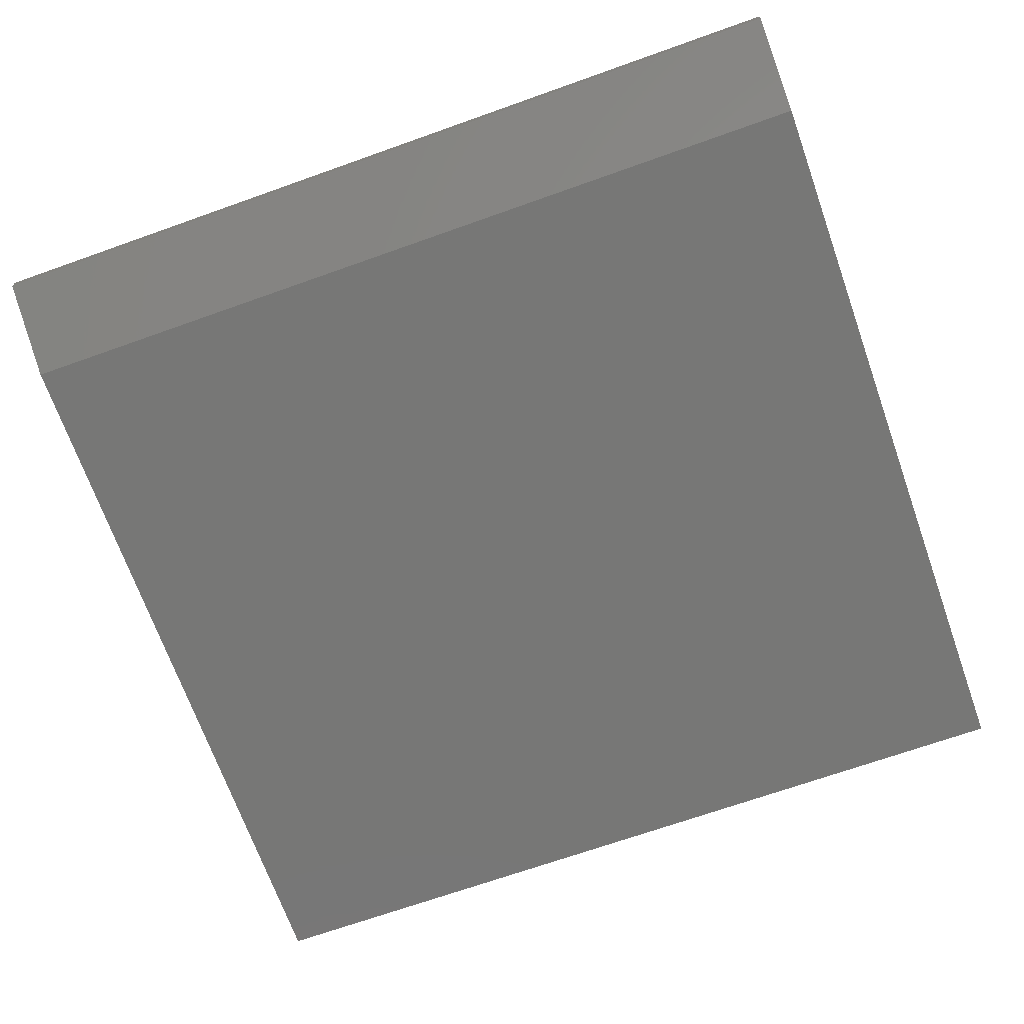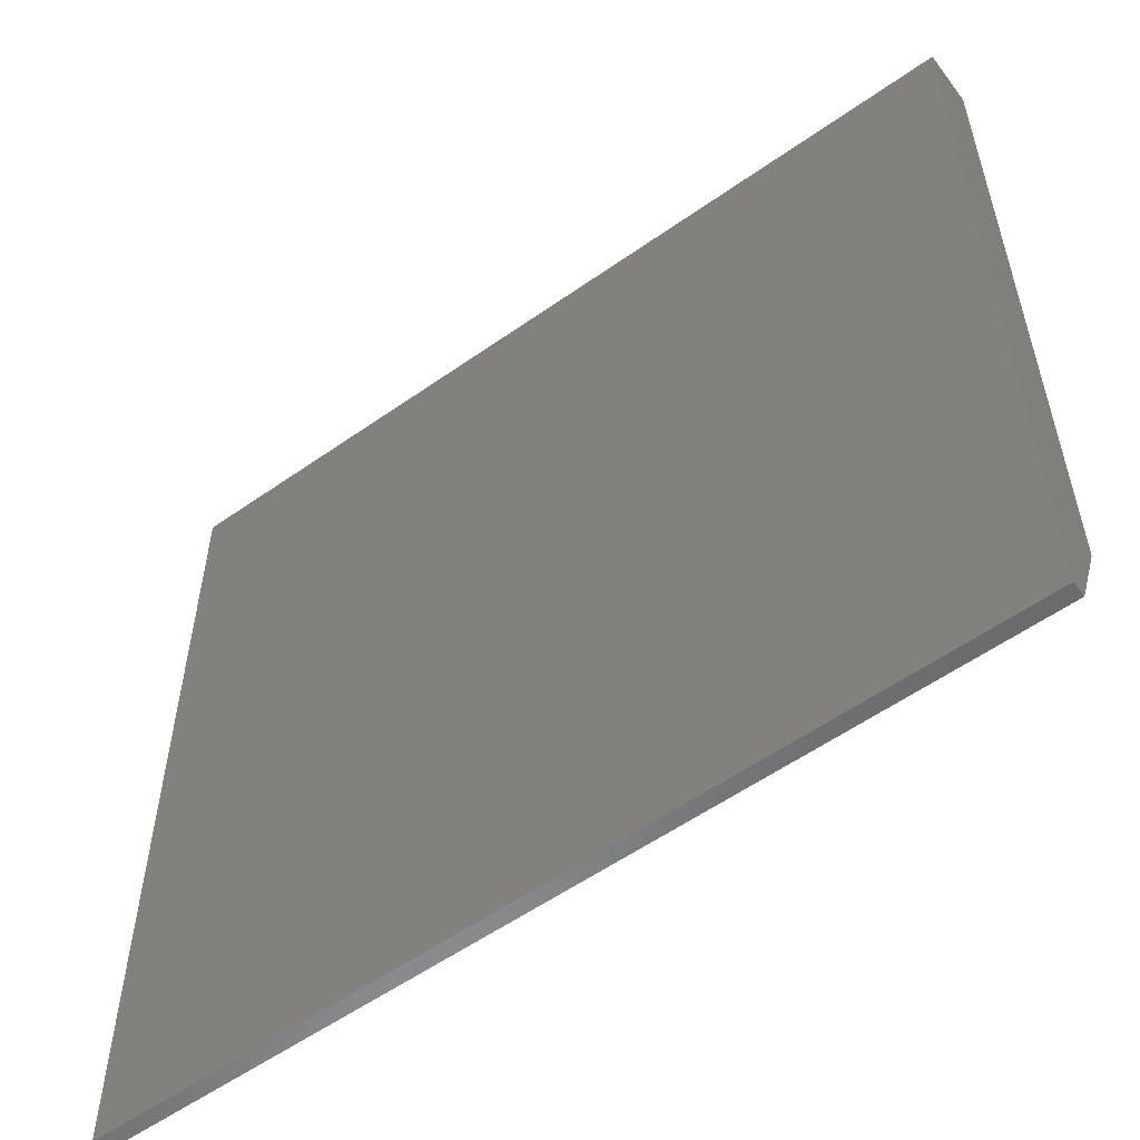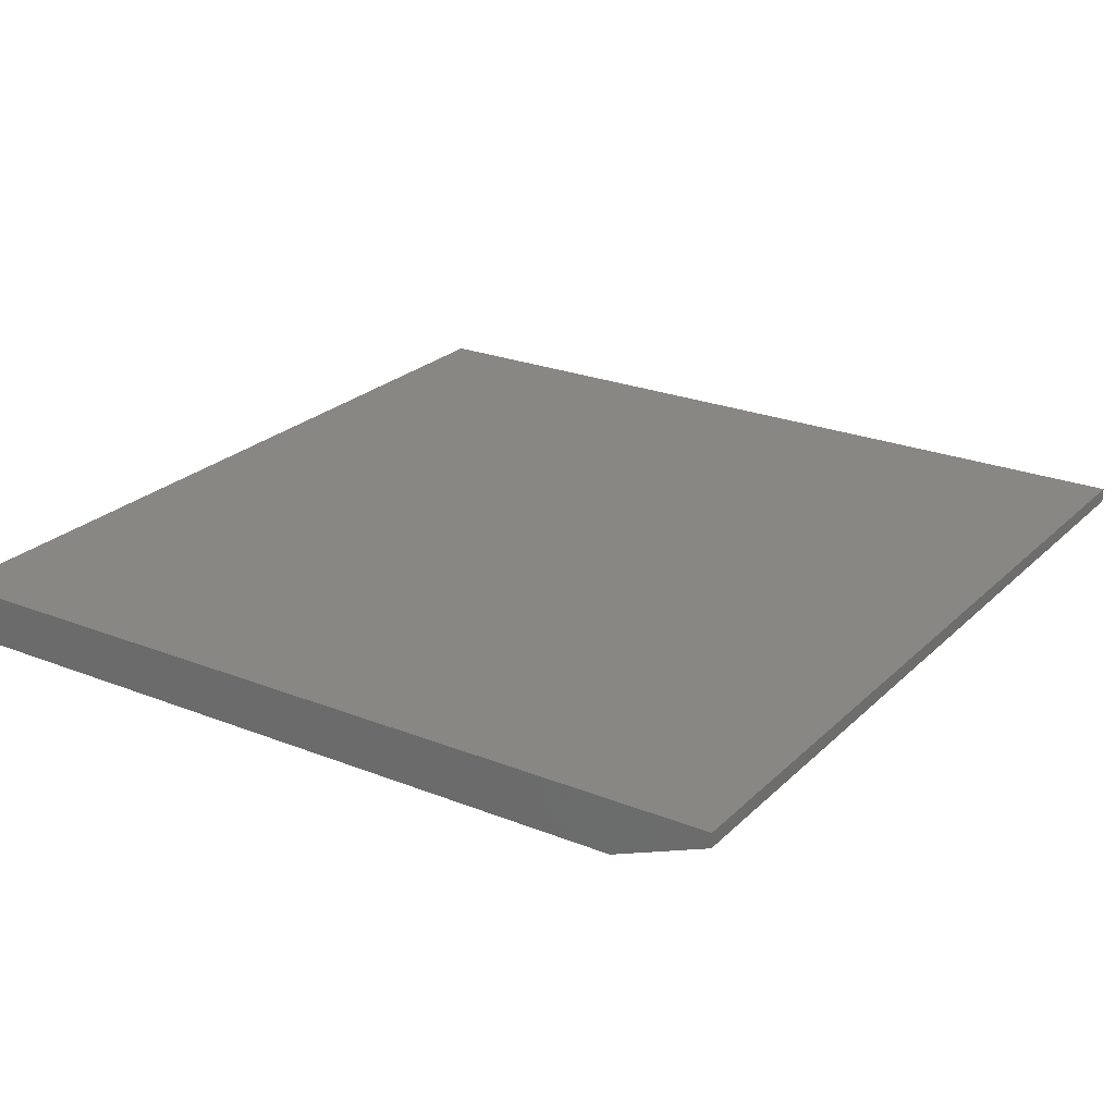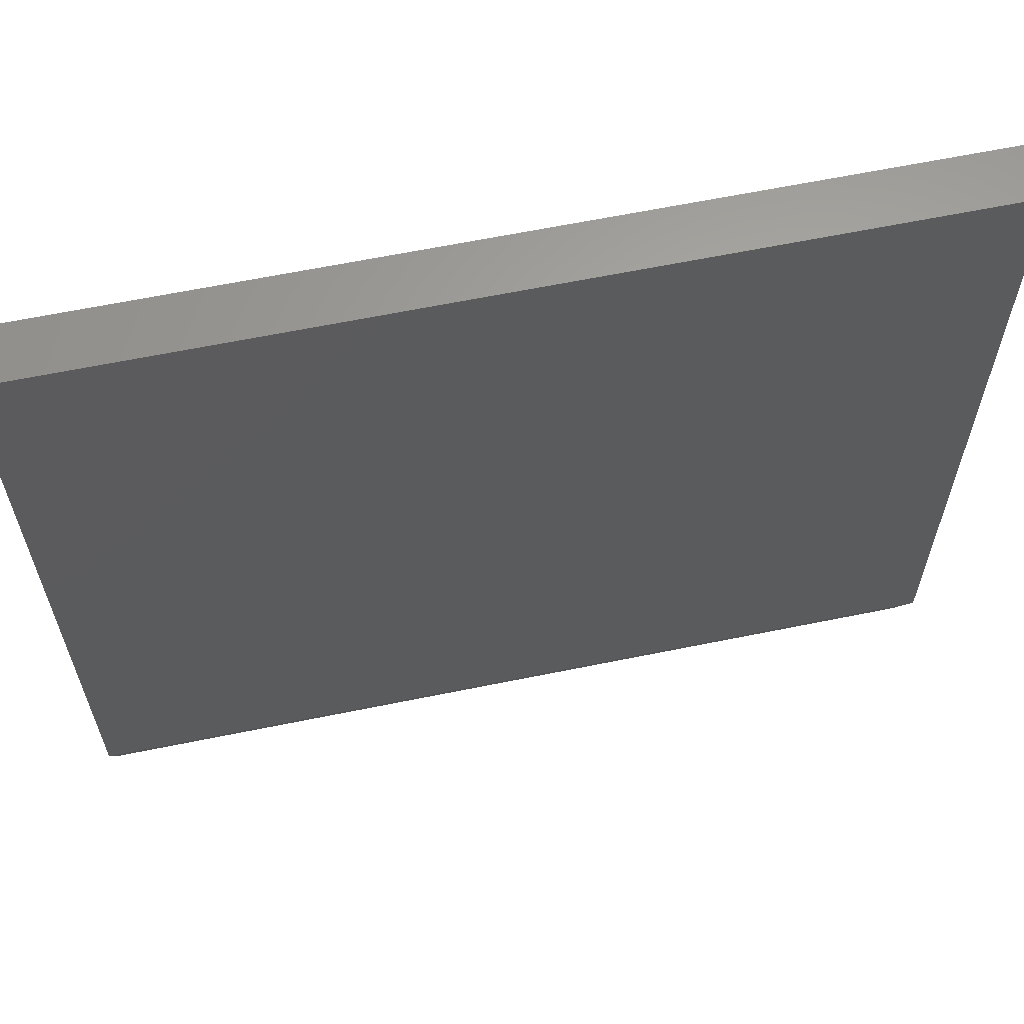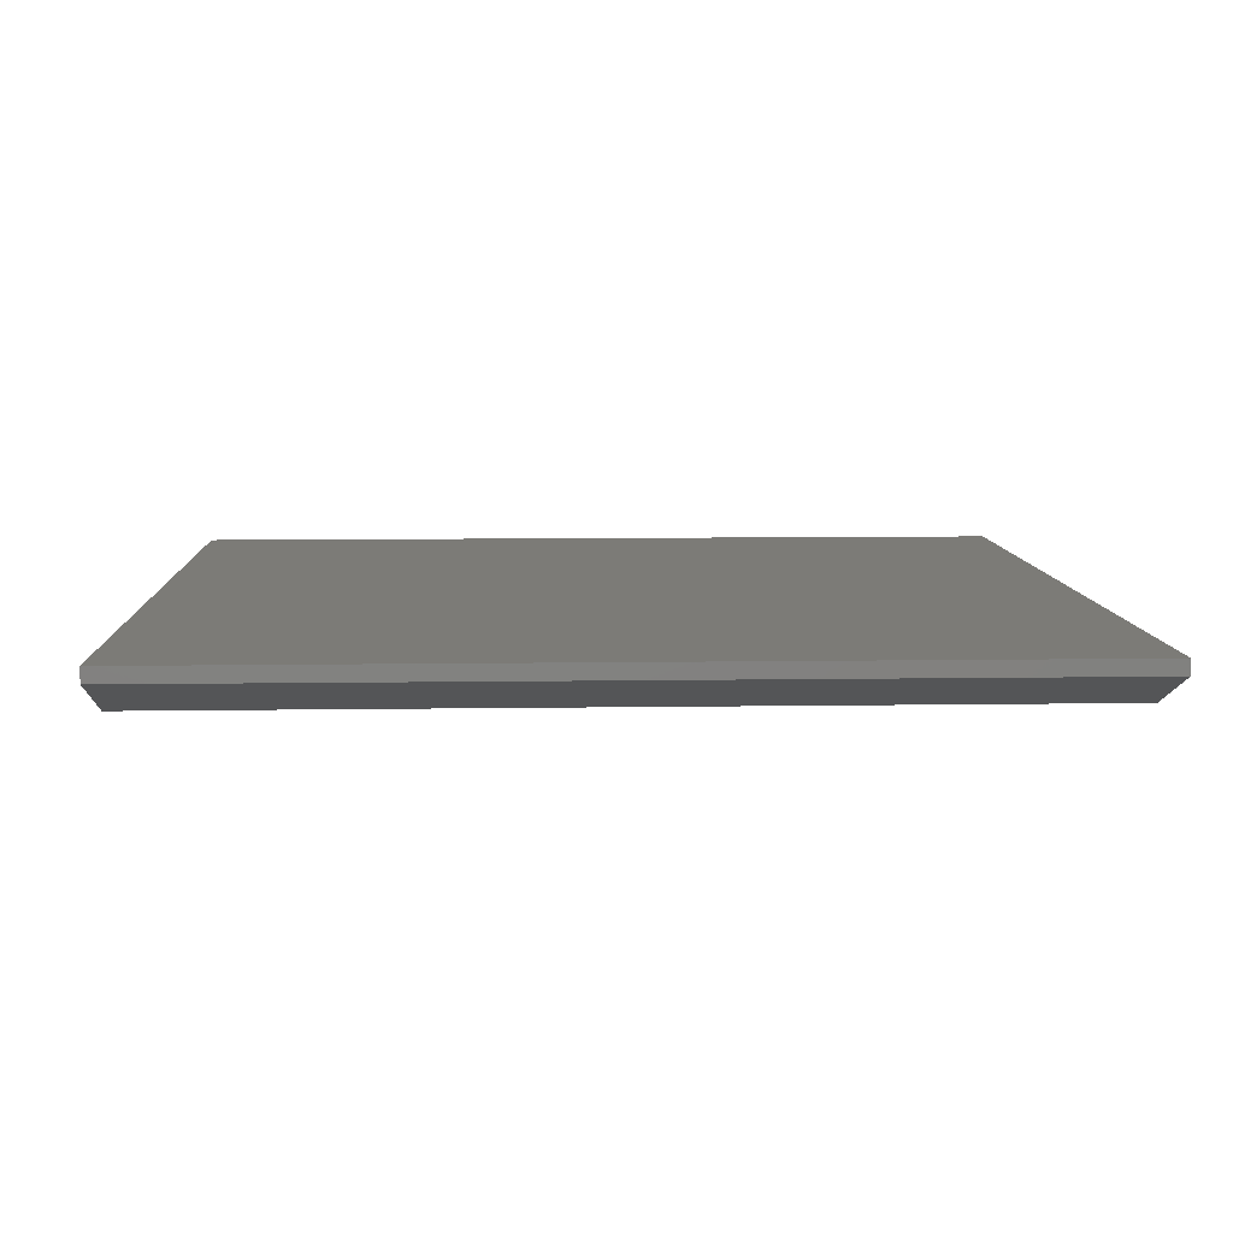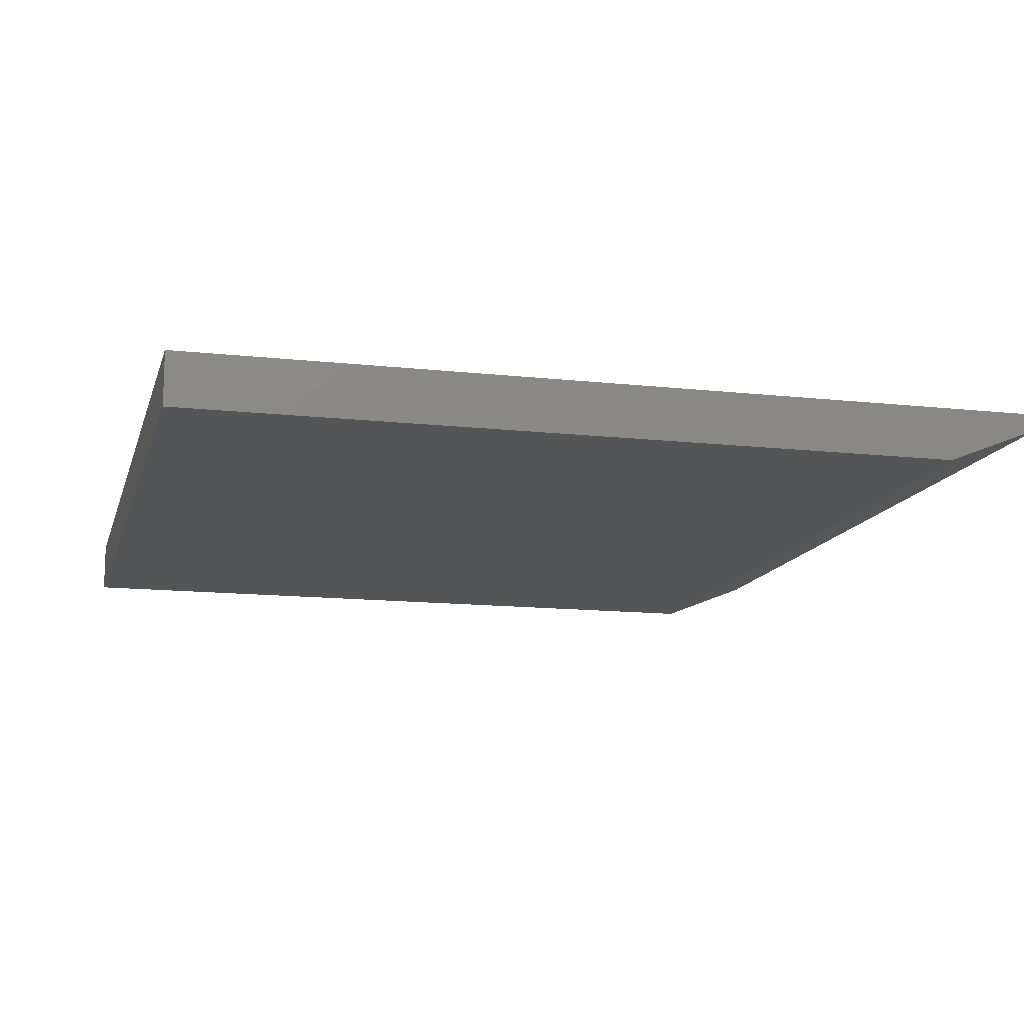
<metadata>
{"format":"stl","ext":"stl","renderer":"f3d","projection":"perspective","resolution":1024,"background":"white","views":[{"elev":-69.4,"azim":19.6,"up":"+Z"},{"elev":-56.4,"azim":36.4,"up":"+Y"},{"elev":24.2,"azim":-56.7,"up":"+Z"},{"elev":63.1,"azim":168.3,"up":"+Y"},{"elev":8.2,"azim":-2.5,"up":"+Z"},{"elev":-13.2,"azim":-104.3,"up":"+Z"}]}
</metadata>
<code>
# stl→obj: 10 verts, 16 faces
v -0.7026 -0.5464 0
v -0.7026 0.7026 0
v 0.7026 -0.5464 0
v 0.7026 0.7026 0
v -0.7026 0.7026 0.08594
v -0.7026 -0.7026 0.08594
v -0.7026 -0.7026 0.0625
v 0.7026 0.7026 0.08594
v 0.7026 -0.7026 0.08594
v 0.7026 -0.7026 0.0625
f 1 2 3
f 3 2 4
f 5 2 6
f 6 2 1
f 6 1 7
f 4 8 3
f 3 8 9
f 3 9 10
f 6 7 9
f 9 7 10
f 7 1 10
f 10 1 3
f 6 9 5
f 5 9 8
f 8 4 5
f 5 4 2

</code>
